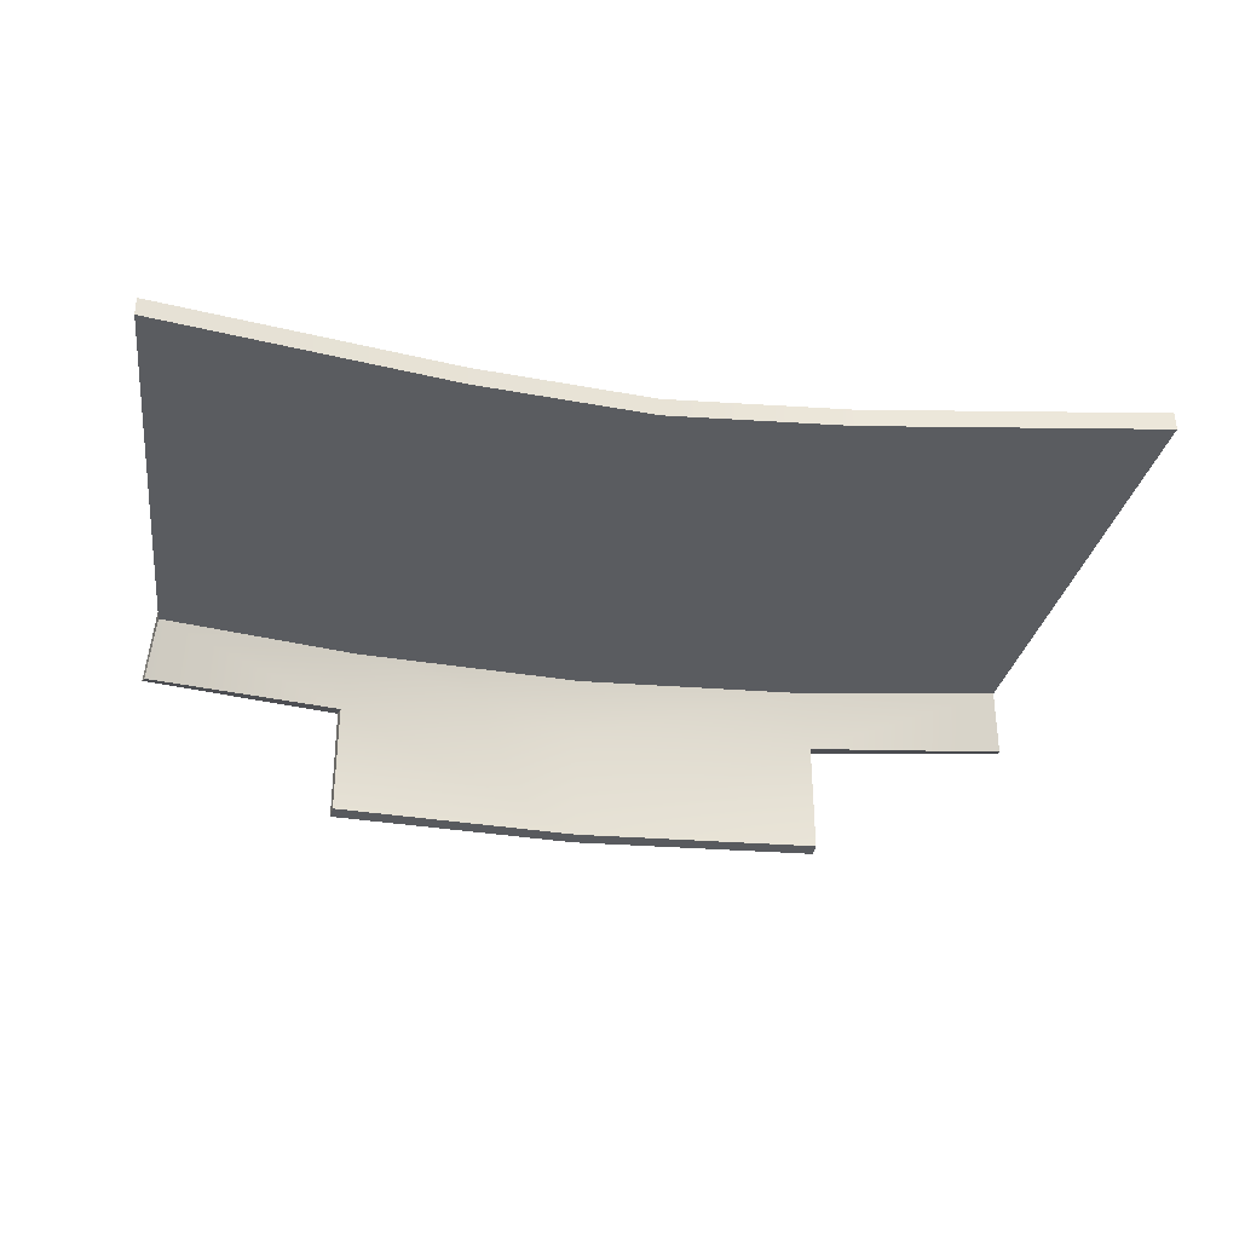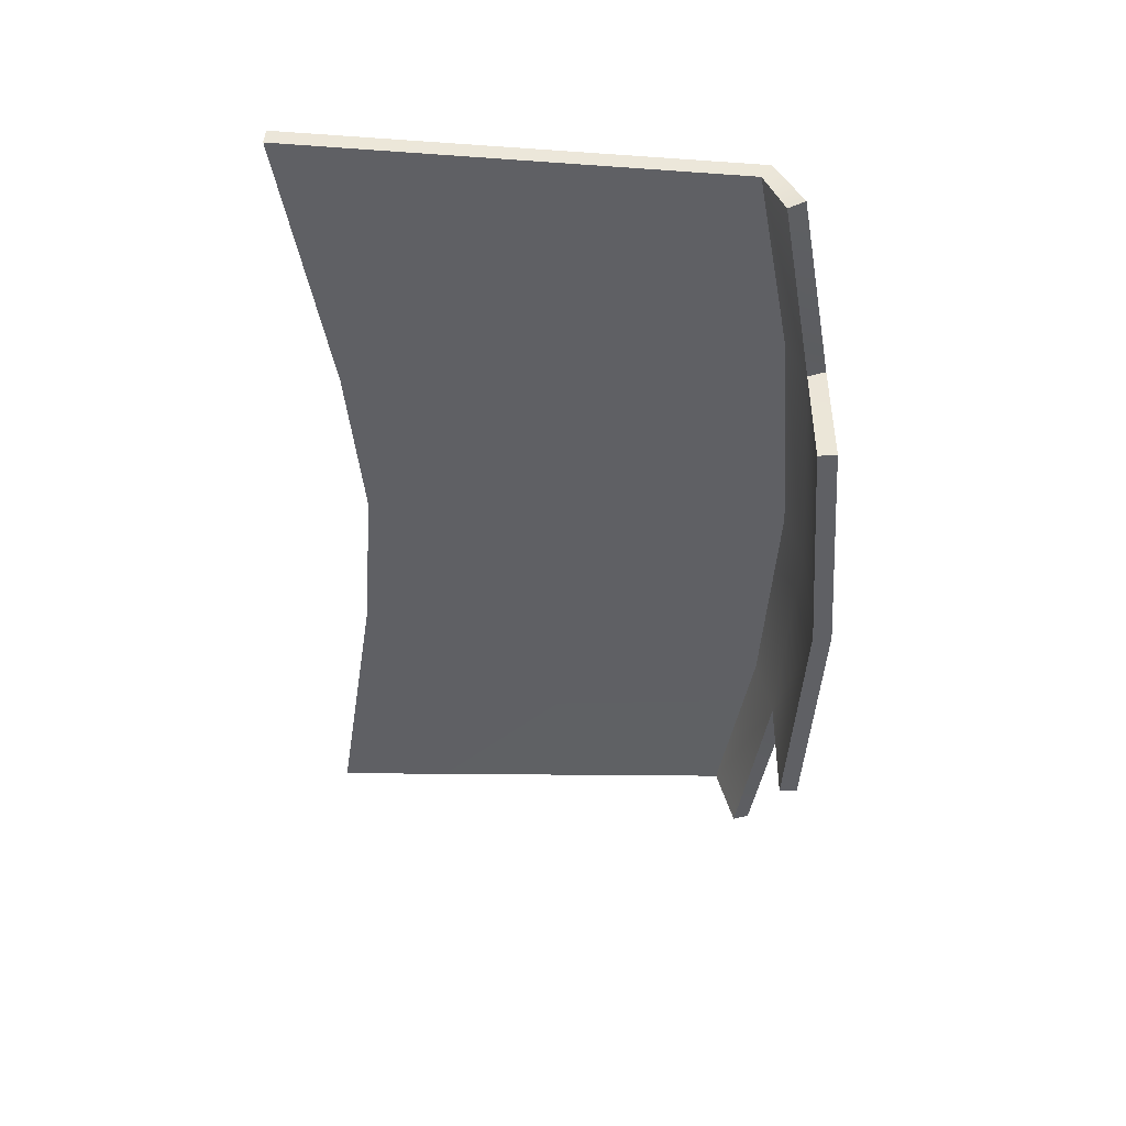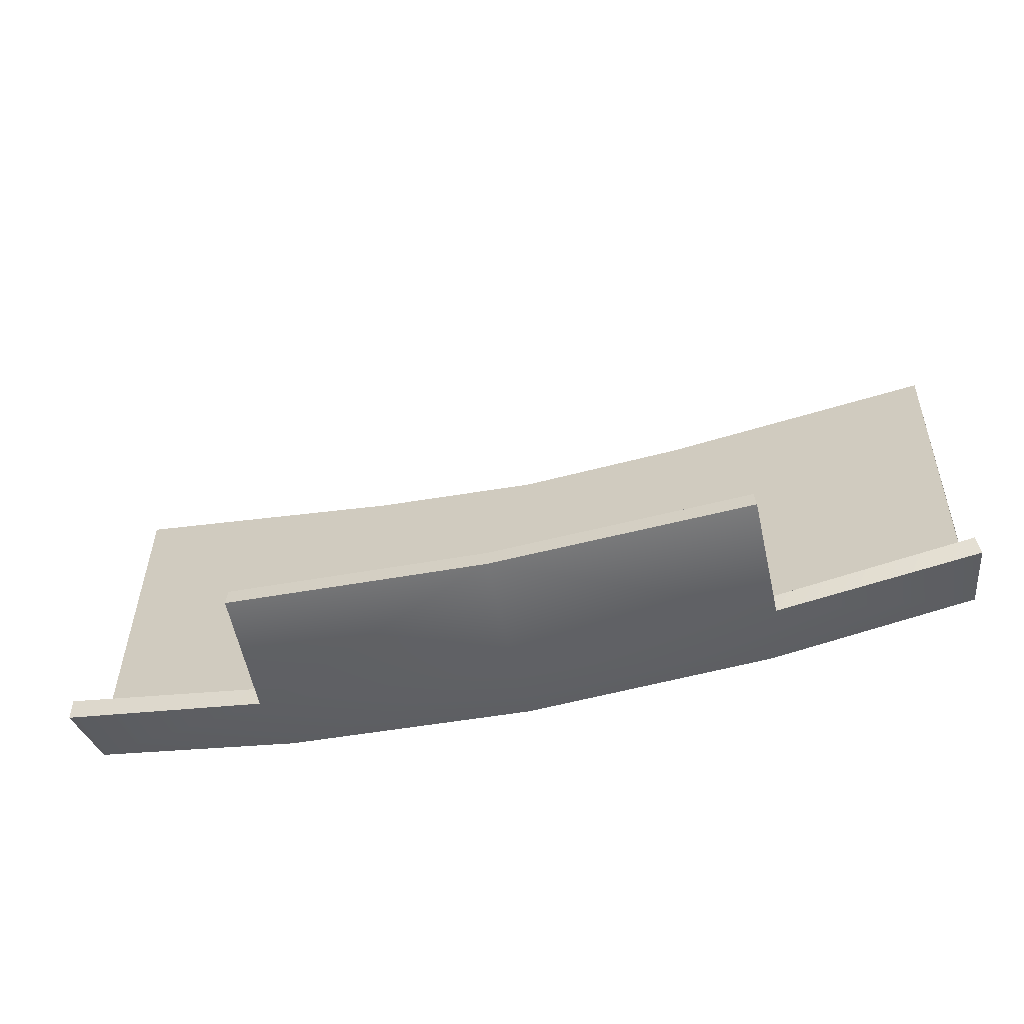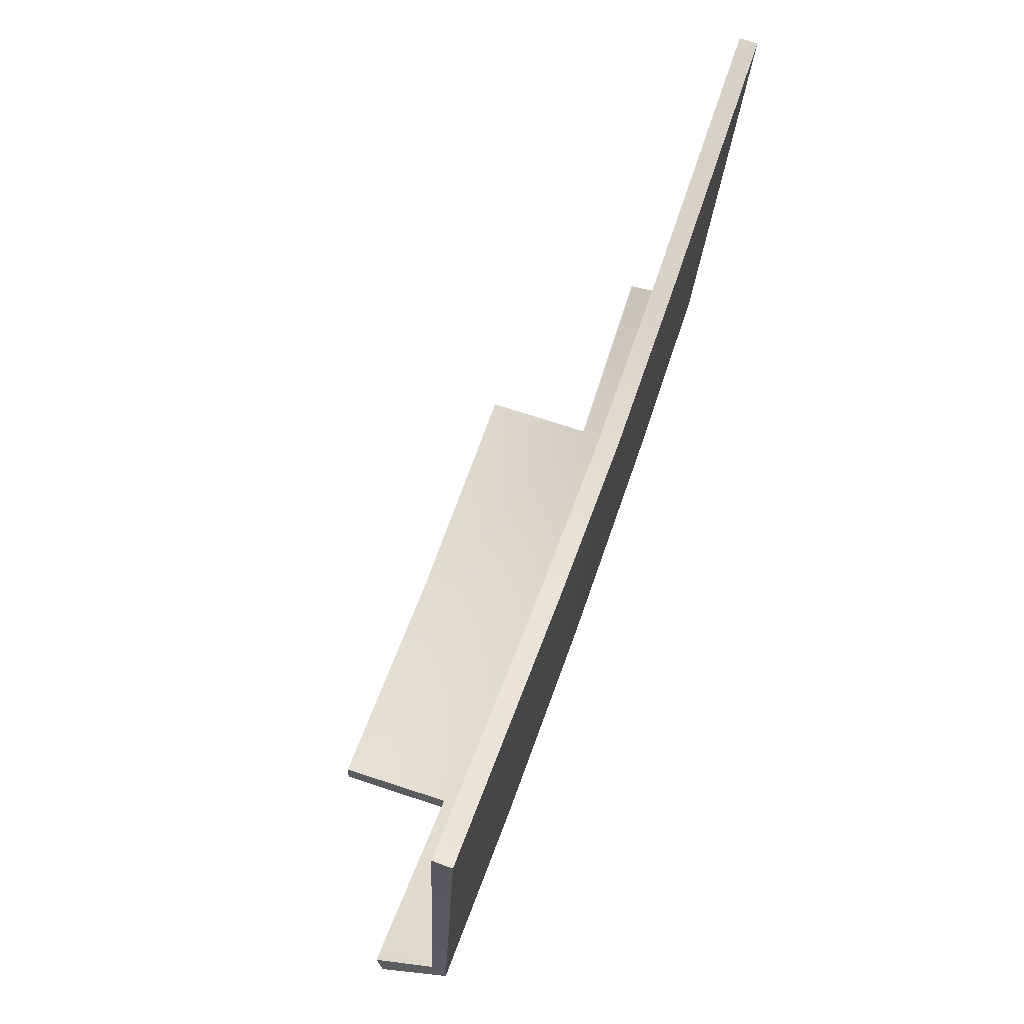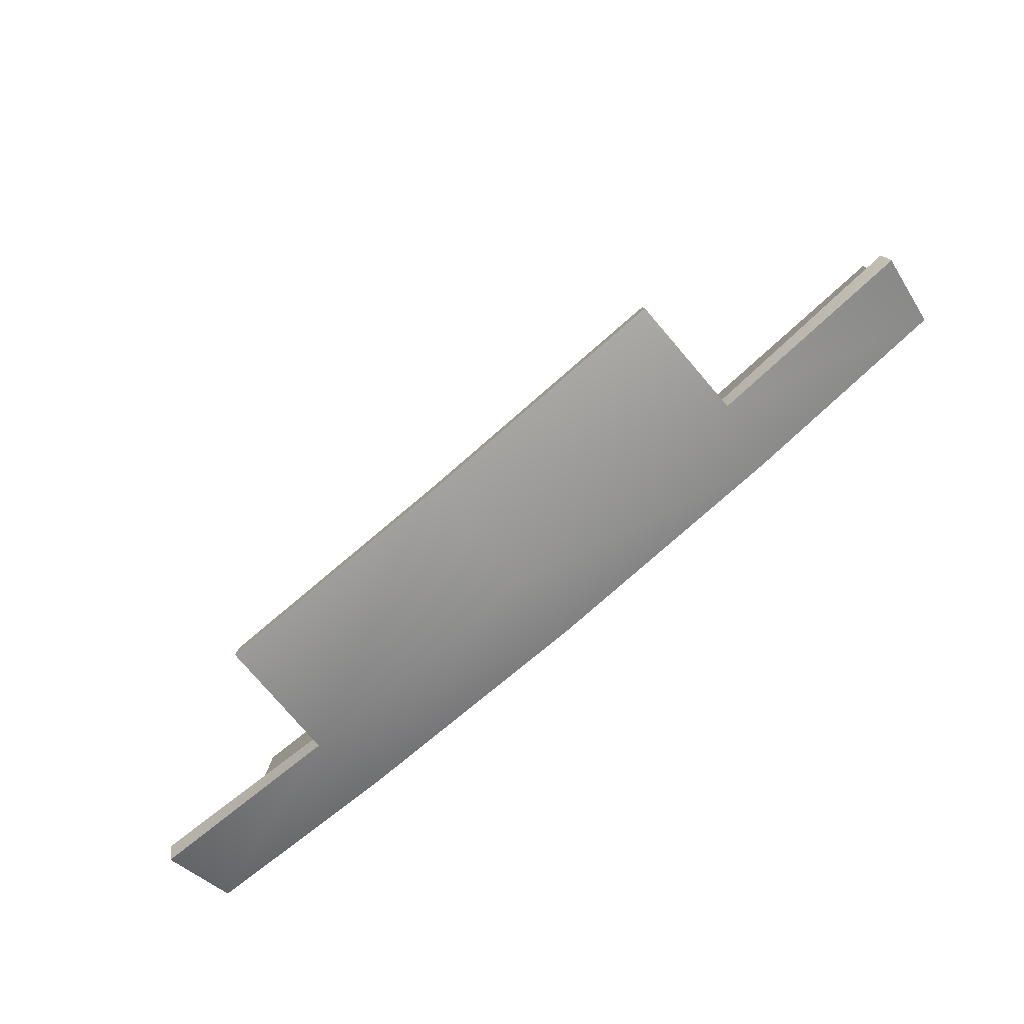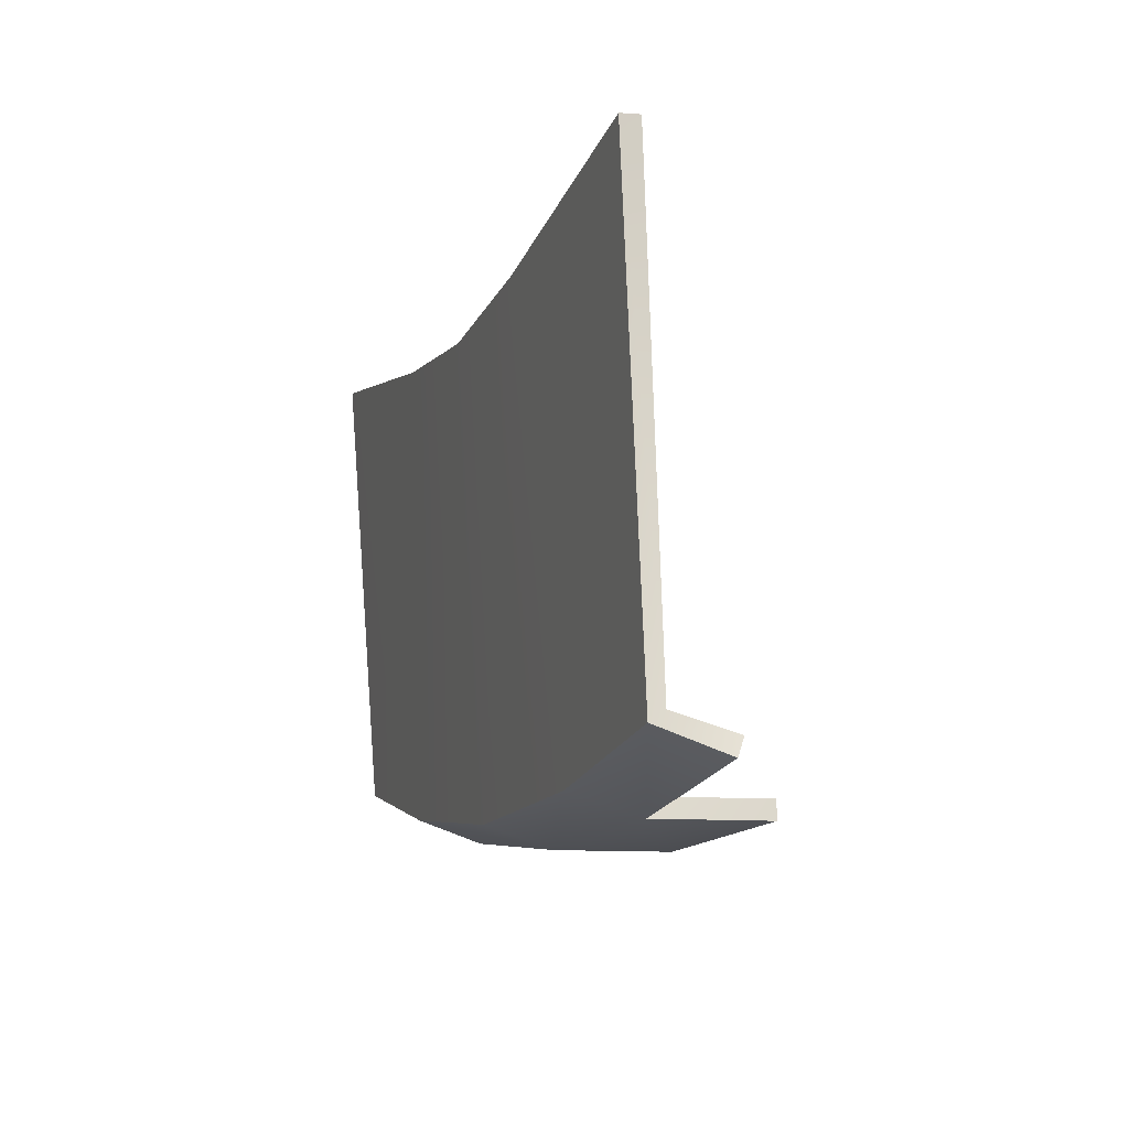
<metadata>
{"format":"obj","ext":"obj","renderer":"f3d","projection":"perspective","resolution":1024,"background":"white","views":[{"elev":-31.0,"azim":-10.2,"up":"+Y"},{"elev":-44.4,"azim":90.4,"up":"+Y"},{"elev":-59.5,"azim":12.3,"up":"+Z"},{"elev":62.6,"azim":109.0,"up":"+Z"},{"elev":-77.6,"azim":40.6,"up":"+Z"},{"elev":-9.7,"azim":-108.1,"up":"+Z"}]}
</metadata>
<code>
v 2.729e-05 -0.338 -0.8551
v 0.3951 -0.1519 -0.8292
v 2.829e-05 -0.1519 -0.8548
v 0.3951 -0.338 -0.8292
v 0.3767 -0.04381 -0.7938
v 2.675e-05 -0.04381 -0.8195
v 0.6953 -0.04381 -0.7344
v 0.7092 -0.1519 -0.7744
v -0.3951 -0.1519 -0.8292
v -0.3951 -0.338 -0.8292
v -0.3767 -0.04381 -0.7938
v -0.6953 -0.04381 -0.7344
v -0.7091 -0.1519 -0.7744
v 0.2768 0.001414 -0.07304
v 2.675e-05 -0.04381 -0.8195
v 0.3767 -0.04381 -0.7938
v 2.923e-05 0.001413 -0.09712
v 0.6953 -0.04381 -0.7344
v 0.7295 0.001414 1.568e-05
v -0.2767 0.001414 -0.07304
v -0.3767 -0.04381 -0.7938
v -0.6953 -0.04381 -0.7344
v -0.7294 0.001414 1.084e-05
v 0.3921 -0.1586 -0.8001
v 2.848e-05 -0.338 -0.8251
v 2.815e-05 -0.1566 -0.8252
v 0.3932 -0.338 -0.7992
v 0.3745 -0.06738 -0.7754
v 2.78e-05 -0.06719 -0.8007
v 0.6924 -0.06853 -0.7177
v 0.7044 -0.1627 -0.7468
v 2.78e-05 -0.06719 -0.8007
v 0.2766 -0.02853 -0.0712
v 0.3745 -0.06738 -0.7754
v 2.725e-05 -0.02853 -0.0953
v 0.6924 -0.06853 -0.7177
v 0.7292 -0.02853 0.001869
v -0.392 -0.1586 -0.8001
v 2.848e-05 -0.338 -0.8251
v -0.3931 -0.338 -0.7992
v 2.815e-05 -0.1566 -0.8252
v -0.3744 -0.06738 -0.7754
v 2.78e-05 -0.06719 -0.8007
v -0.6923 -0.06853 -0.7177
v -0.7043 -0.1627 -0.7468
v 2.78e-05 -0.06719 -0.8007
v -0.2766 -0.02853 -0.0712
v 2.725e-05 -0.02853 -0.0953
v -0.3744 -0.06738 -0.7754
v -0.6923 -0.06853 -0.7177
v -0.7291 -0.02853 0.001874
v 0.3921 -0.1586 -0.8001
v 0.3951 -0.338 -0.8292
v 0.3932 -0.338 -0.7992
v 0.3921 -0.1586 -0.8001
v 0.3951 -0.1519 -0.8292
v 0.3932 -0.338 -0.7992
v 2.729e-05 -0.338 -0.8551
v 2.848e-05 -0.338 -0.8251
v 0.3951 -0.338 -0.8292
v 2.725e-05 -0.02853 -0.0953
v 0.2768 0.001414 -0.07304
v 0.2766 -0.02853 -0.0712
v 2.923e-05 0.001413 -0.09712
v 0.7295 0.001414 1.568e-05
v 0.7292 -0.02853 0.001869
v 0.7292 -0.02853 0.001869
v 0.6953 -0.04381 -0.7344
v 0.6924 -0.06853 -0.7177
v 0.7092 -0.1519 -0.7744
v 0.7292 -0.02853 0.001869
v 0.7295 0.001414 1.568e-05
v 0.6924 -0.06853 -0.7177
v 0.7044 -0.1627 -0.7468
v 0.7044 -0.1627 -0.7468
v 0.3951 -0.1519 -0.8292
v 0.3921 -0.1586 -0.8001
v 0.7092 -0.1519 -0.7744
v 2.848e-05 -0.338 -0.8251
v -0.3951 -0.338 -0.8292
v -0.3931 -0.338 -0.7992
v 2.729e-05 -0.338 -0.8551
v -0.3931 -0.338 -0.7992
v -0.3951 -0.1519 -0.8292
v -0.392 -0.1586 -0.8001
v -0.3931 -0.338 -0.7992
v -0.3951 -0.338 -0.8292
v -0.2766 -0.02853 -0.0712
v 2.923e-05 0.001413 -0.09712
v 2.725e-05 -0.02853 -0.0953
v -0.2767 0.001414 -0.07304
v -0.7291 -0.02853 0.001874
v -0.7294 0.001414 1.084e-05
v -0.6923 -0.06853 -0.7177
v -0.7294 0.001414 1.084e-05
v -0.7291 -0.02853 0.001874
v -0.6923 -0.06853 -0.7177
v -0.6953 -0.04381 -0.7344
v -0.7043 -0.1627 -0.7468
v -0.7043 -0.1627 -0.7468
v -0.7091 -0.1519 -0.7744
v -0.392 -0.1586 -0.8001
v -0.7091 -0.1519 -0.7744
v -0.7043 -0.1627 -0.7468
v -0.3951 -0.1519 -0.8292
g trunk_9165_1859
f 1 3 2
f 2 4 1
f 5 2 3
f 3 6 5
f 2 5 7
f 7 8 2
f 9 3 1
f 1 10 9
f 11 6 3
f 3 9 11
f 12 11 9
f 9 13 12
f 14 16 15
f 15 17 14
f 18 16 14
f 14 19 18
f 20 17 15
f 15 21 20
f 20 21 22
f 22 23 20
f 24 26 25
f 25 27 24
f 26 24 28
f 28 29 26
f 30 28 24
f 24 31 30
f 32 34 33
f 33 35 32
f 33 34 36
f 36 37 33
f 38 40 39
f 39 41 38
f 42 38 41
f 41 43 42
f 38 42 44
f 44 45 38
f 46 48 47
f 47 49 46
f 50 49 47
f 47 51 50
f 52 54 53
f 53 56 55
f 57 59 58
f 58 60 57
f 61 63 62
f 62 64 61
f 65 62 63
f 63 66 65
f 67 69 68
f 70 68 69
f 68 72 71
f 73 74 70
f 75 77 76
f 76 78 75
f 79 81 80
f 80 82 79
f 83 85 84
f 84 87 86
f 88 90 89
f 89 91 88
f 92 88 91
f 91 93 92
f 94 96 95
f 95 98 97
f 99 97 98
f 98 101 100
f 102 104 103
f 103 105 102

</code>
